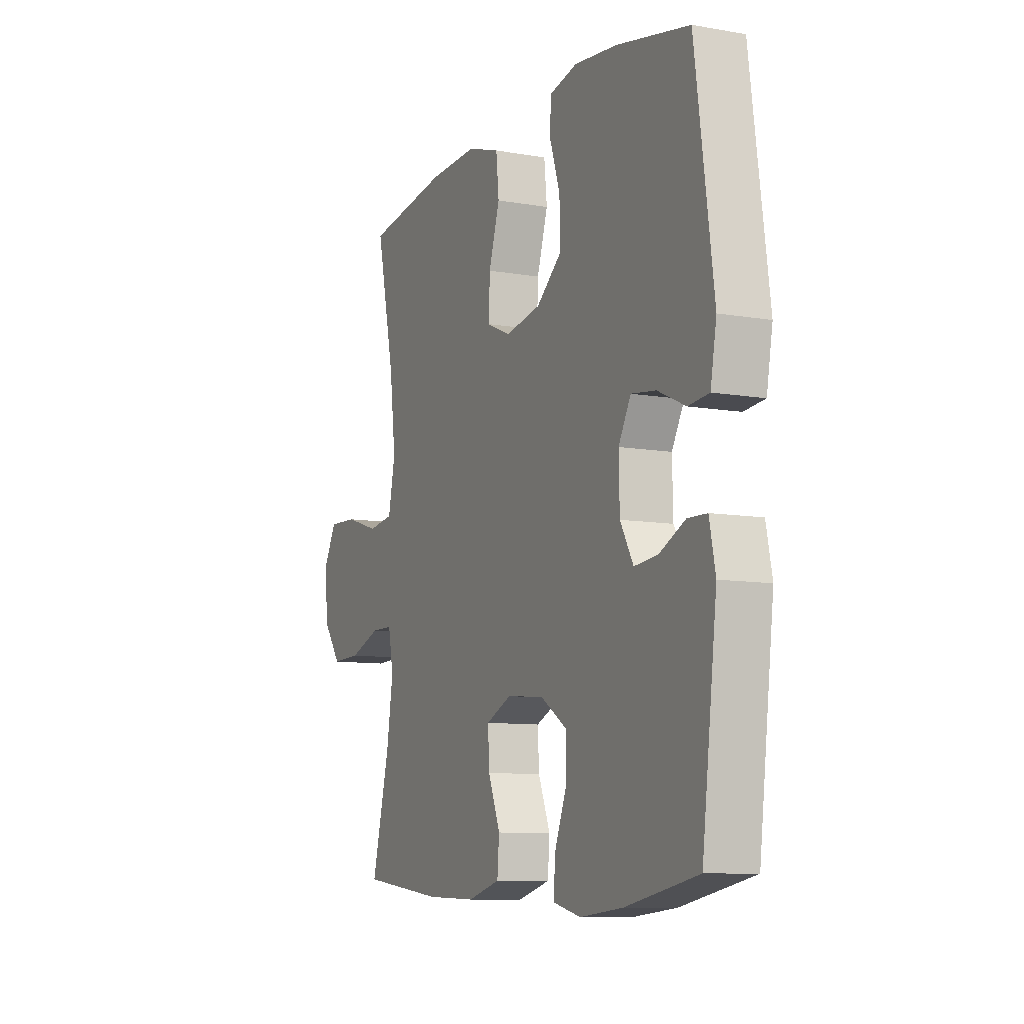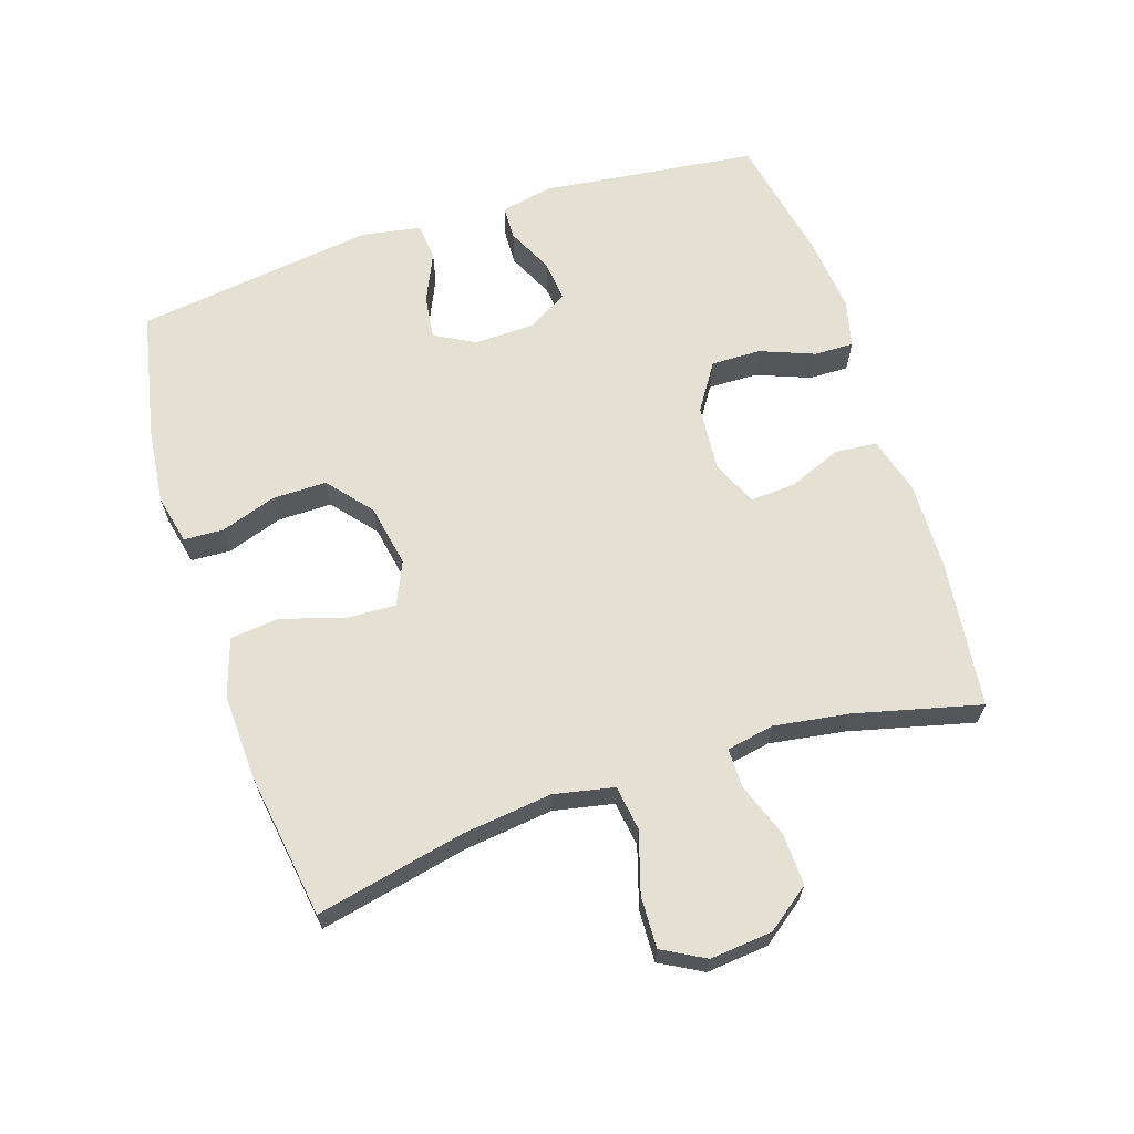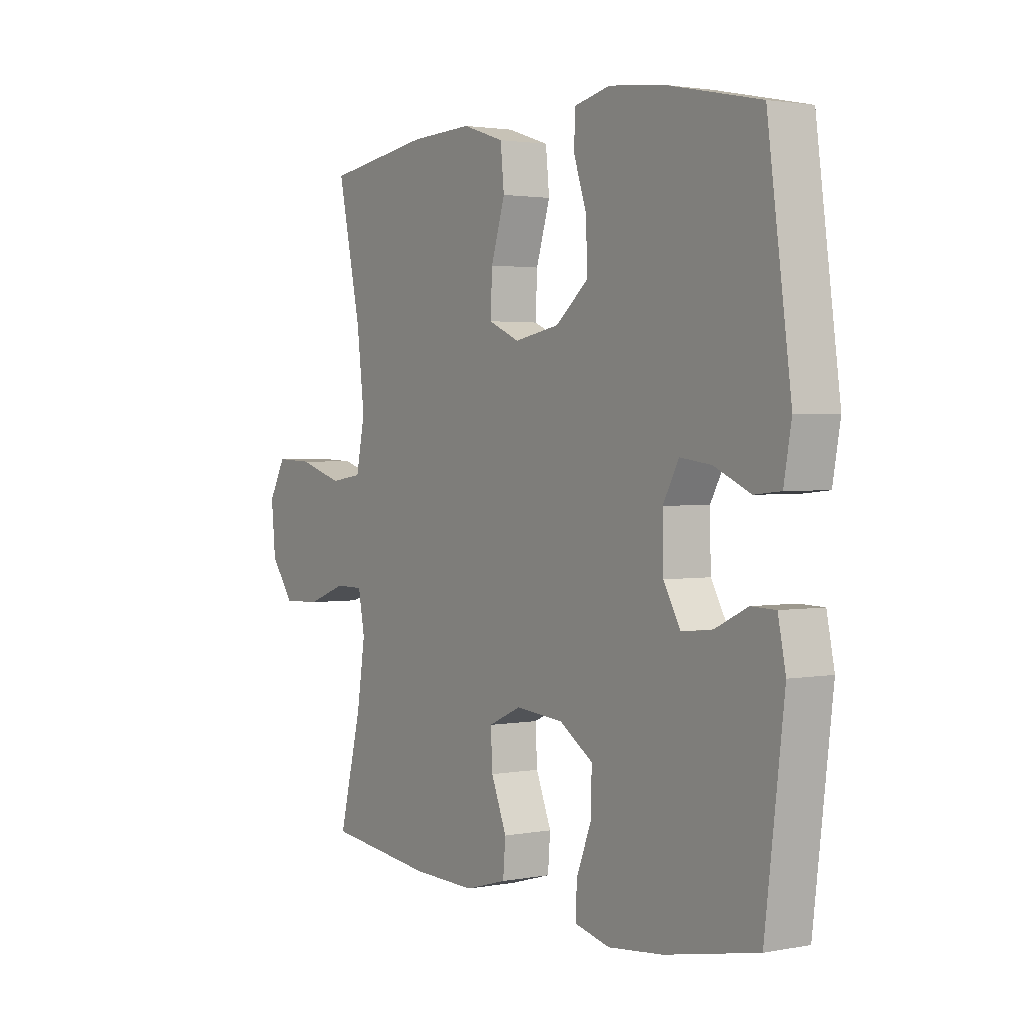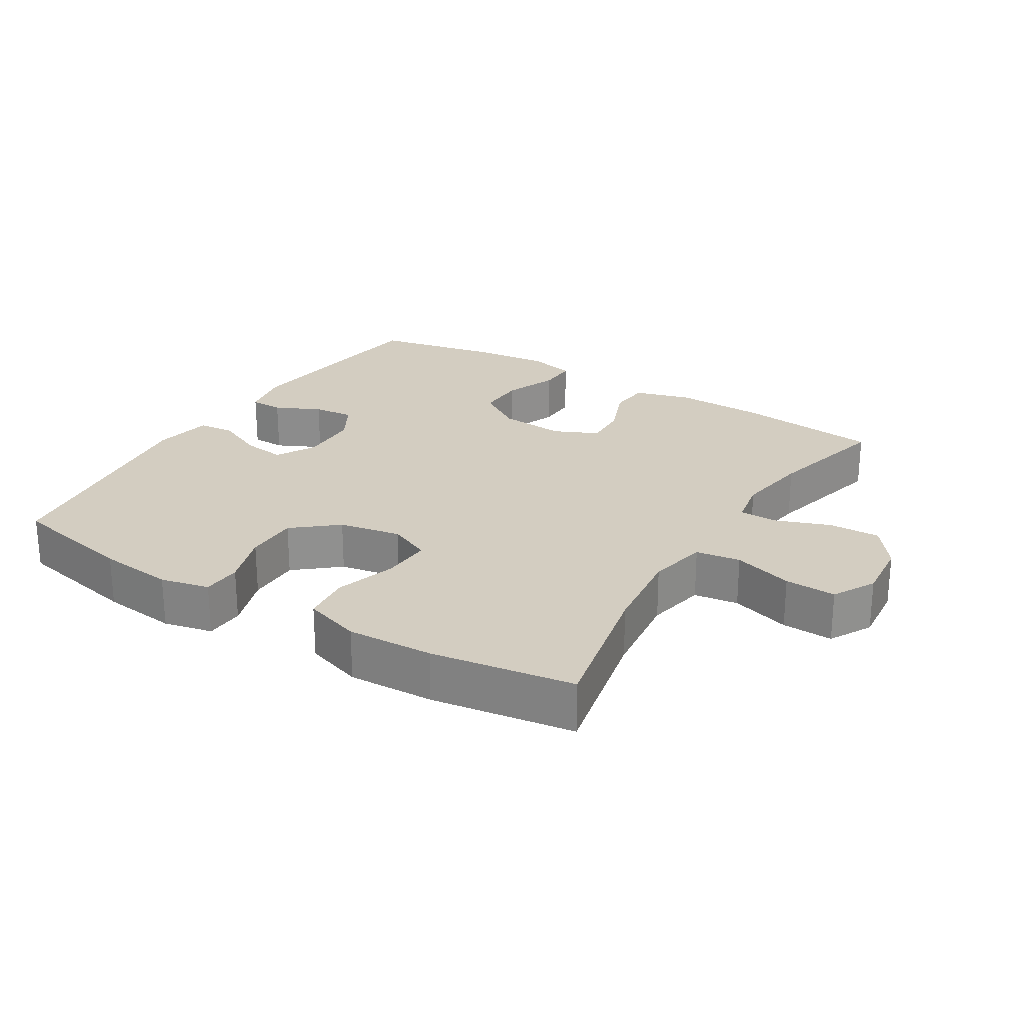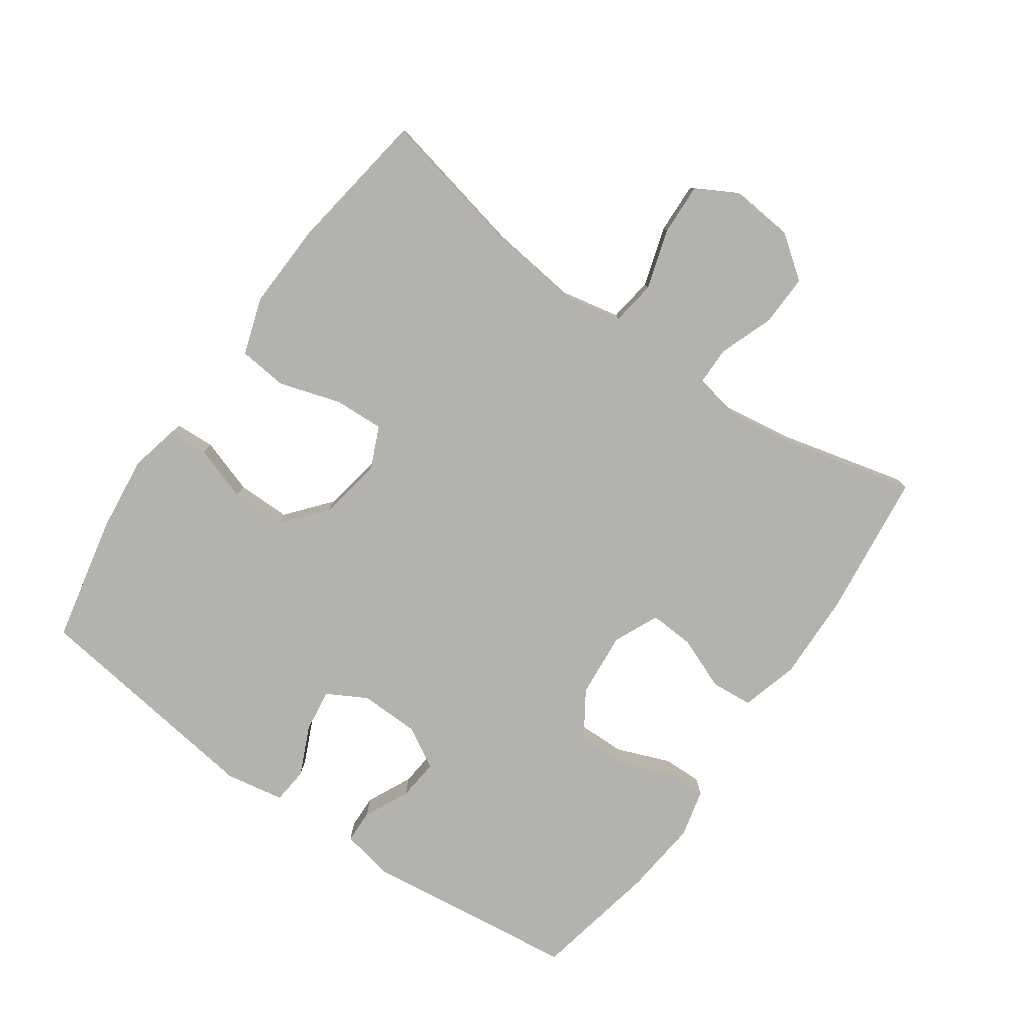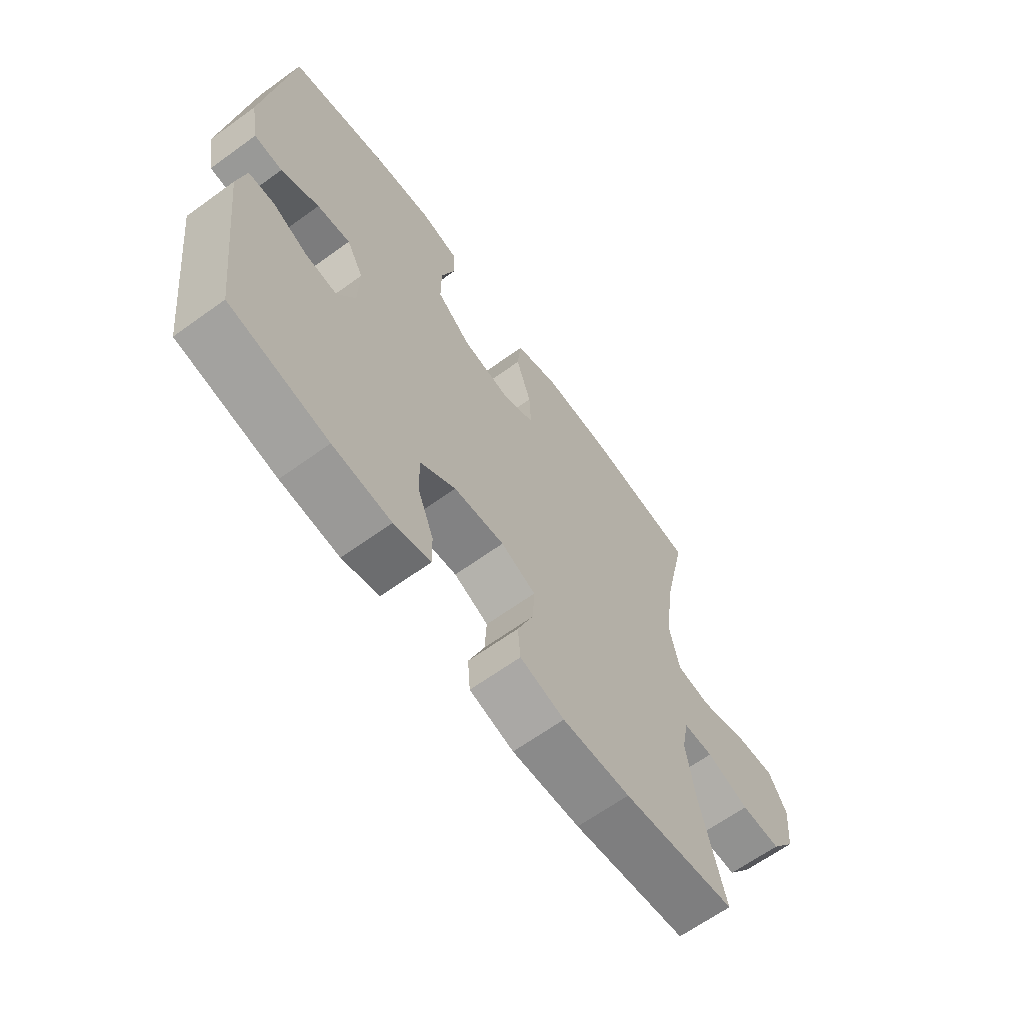
<metadata>
{"format":"obj","ext":"obj","renderer":"f3d","projection":"perspective","resolution":1024,"background":"white","views":[{"elev":-9.3,"azim":-114.9,"up":"+Z"},{"elev":65.6,"azim":71.9,"up":"+Y"},{"elev":2.1,"azim":-123.7,"up":"+Z"},{"elev":24.8,"azim":31.6,"up":"+Y"},{"elev":-79.5,"azim":55.0,"up":"+Y"},{"elev":-64.6,"azim":-53.9,"up":"+Z"}]}
</metadata>
<code>
o path258_path258.001
v 0.4388 0.0375 -0.3096
v 0.4215 0.0375 -0.196
v 0.4352 0.0375 -0.1235
v 0.4943 0.0375 -0.1233
v 0.5779 0.0375 -0.154
v 0.6567 0.0375 -0.1564
v 0.7052 0.0375 -0.09081
v 0.7142 0.0375 0.003696
v 0.6786 0.0375 0.06851
v 0.5999 0.0375 0.06531
v 0.508 0.0375 0.03703
v 0.4395 0.0375 0.04689
v 0.4209 0.0375 0.1382
v 0.4373 0.0375 0.2747
v 0.4864 0.0375 0.501
v 0.2663 0.0375 0.5341
v 0.134 0.0375 0.5395
v 0.04639 0.0375 0.511
v 0.03877 0.0375 0.4359
v 0.06807 0.0375 0.3417
v 0.07149 0.0375 0.2654
v 0.006479 0.0375 0.2366
v -0.0887 0.0375 0.2544
v -0.1556 0.0375 0.3102
v -0.1552 0.0375 0.3926
v -0.127 0.0375 0.4774
v -0.13 0.0375 0.5379
v -0.2052 0.0375 0.5549
v -0.3212 0.0375 0.5418
v -0.5155 0.0375 0.501
v -0.5646 0.0375 0.1356
v -0.5485 0.0375 0.04573
v -0.4928 0.0375 0.04008
v -0.4178 0.0375 0.07408
v -0.352 0.0375 0.08278
v -0.3187 0.0375 0.022
v -0.3207 0.0375 -0.06938
v -0.3561 0.0375 -0.1316
v -0.4188 0.0375 -0.1254
v -0.4882 0.0375 -0.09203
v -0.5397 0.0375 -0.0934
v -0.5557 0.0375 -0.1722
v -0.5155 0.0375 -0.5007
v -0.3213 0.0375 -0.5396
v -0.2062 0.0375 -0.5516
v -0.1335 0.0375 -0.5339
v -0.1347 0.0375 -0.474
v -0.1668 0.0375 -0.3919
v -0.1682 0.0375 -0.316
v -0.09788 0.0375 -0.2702
v 0.002734 0.0375 -0.2615
v 0.0715 0.0375 -0.2926
v 0.06759 0.0375 -0.3608
v 0.03538 0.0375 -0.4416
v 0.04049 0.0375 -0.5054
v 0.1282 0.0375 -0.5303
v 0.2624 0.0375 -0.5268
v 0.4864 0.0375 -0.5007
v 0.4388 -0.0375 -0.3096
v 0.4215 -0.0375 -0.196
v 0.4352 -0.0375 -0.1235
v 0.4943 -0.0375 -0.1233
v 0.5779 -0.0375 -0.154
v 0.6567 -0.0375 -0.1564
v 0.7052 -0.0375 -0.09081
v 0.7142 -0.0375 0.003696
v 0.6786 -0.0375 0.06851
v 0.5999 -0.0375 0.06531
v 0.508 -0.0375 0.03703
v 0.4395 -0.0375 0.04689
v 0.4209 -0.0375 0.1382
v 0.4373 -0.0375 0.2747
v 0.4864 -0.0375 0.501
v 0.2663 -0.0375 0.5341
v 0.134 -0.0375 0.5395
v 0.04639 -0.0375 0.511
v 0.03877 -0.0375 0.4359
v 0.06807 -0.0375 0.3417
v 0.07149 -0.0375 0.2654
v 0.006479 -0.0375 0.2366
v -0.0887 -0.0375 0.2544
v -0.1556 -0.0375 0.3102
v -0.1552 -0.0375 0.3926
v -0.127 -0.0375 0.4774
v -0.13 -0.0375 0.5379
v -0.2052 -0.0375 0.5549
v -0.3212 -0.0375 0.5418
v -0.5155 -0.0375 0.501
v -0.5646 -0.0375 0.1356
v -0.5485 -0.0375 0.04573
v -0.4928 -0.0375 0.04008
v -0.4178 -0.0375 0.07408
v -0.352 -0.0375 0.08278
v -0.3187 -0.0375 0.022
v -0.3207 -0.0375 -0.06938
v -0.3561 -0.0375 -0.1316
v -0.4188 -0.0375 -0.1254
v -0.4882 -0.0375 -0.09203
v -0.5397 -0.0375 -0.0934
v -0.5557 -0.0375 -0.1722
v -0.5155 -0.0375 -0.5007
v -0.3213 -0.0375 -0.5396
v -0.2062 -0.0375 -0.5516
v -0.1335 -0.0375 -0.5339
v -0.1347 -0.0375 -0.474
v -0.1668 -0.0375 -0.3919
v -0.1682 -0.0375 -0.316
v -0.09788 -0.0375 -0.2702
v 0.002734 -0.0375 -0.2615
v 0.0715 -0.0375 -0.2926
v 0.06759 -0.0375 -0.3608
v 0.03538 -0.0375 -0.4416
v 0.04049 -0.0375 -0.5054
v 0.1282 -0.0375 -0.5303
v 0.2624 -0.0375 -0.5268
v 0.4864 -0.0375 -0.5007
v -0.3213 0.0375 -0.5396
v -0.2062 0.0375 -0.5516
v -0.1335 0.0375 -0.5339
v -0.1335 0.0375 -0.5339
v -0.1347 0.0375 -0.474
v 0.04049 0.0375 -0.5054
v 0.04049 0.0375 -0.5054
v 0.1282 0.0375 -0.5303
v 0.2624 0.0375 -0.5268
v -0.5155 0.0375 -0.5007
v -0.5155 0.0375 -0.5007
v 0.03538 0.0375 -0.4416
v 0.4864 0.0375 -0.5007
v 0.4864 0.0375 -0.5007
v -0.1668 0.0375 -0.3919
v 0.06759 0.0375 -0.3608
v 0.4388 0.0375 -0.3096
v -0.1682 0.0375 -0.316
v 0.0715 0.0375 -0.2926
v 0.0715 0.0375 -0.2926
v -0.09788 0.0375 -0.2702
v 0.4215 0.0375 -0.196
v -0.5557 0.0375 -0.1722
v 0.002734 0.0375 -0.2615
v 0.4352 0.0375 -0.1235
v 0.4352 0.0375 -0.1235
v -0.5397 0.0375 -0.0934
v -0.5397 0.0375 -0.0934
v -0.3561 0.0375 -0.1316
v -0.3561 0.0375 -0.1316
v -0.4188 0.0375 -0.1254
v 0.5779 0.0375 -0.154
v 0.6567 0.0375 -0.1564
v 0.7052 0.0375 -0.09081
v 0.4943 0.0375 -0.1233
v -0.3207 0.0375 -0.06938
v -0.4882 0.0375 -0.09203
v 0.7142 0.0375 0.003696
v -0.3187 0.0375 0.022
v 0.6786 0.0375 0.06851
v 0.6786 0.0375 0.06851
v -0.352 0.0375 0.08278
v -0.352 0.0375 0.08278
v 0.508 0.0375 0.03703
v 0.4395 0.0375 0.04689
v 0.4395 0.0375 0.04689
v 0.5999 0.0375 0.06531
v -0.5485 0.0375 0.04573
v -0.5485 0.0375 0.04573
v -0.4928 0.0375 0.04008
v -0.4178 0.0375 0.07408
v -0.5646 0.0375 0.1356
v 0.4209 0.0375 0.1382
v 0.4373 0.0375 0.2747
v 0.006479 0.0375 0.2366
v -0.0887 0.0375 0.2544
v 0.07149 0.0375 0.2654
v 0.07149 0.0375 0.2654
v -0.1556 0.0375 0.3102
v 0.06807 0.0375 0.3417
v -0.1552 0.0375 0.3926
v 0.03877 0.0375 0.4359
v -0.127 0.0375 0.4774
v -0.5155 0.0375 0.501
v -0.5155 0.0375 0.501
v 0.04639 0.0375 0.511
v 0.04639 0.0375 0.511
v 0.4864 0.0375 0.501
v 0.4864 0.0375 0.501
v -0.13 0.0375 0.5379
v -0.13 0.0375 0.5379
v 0.134 0.0375 0.5395
v 0.2663 0.0375 0.5341
v -0.3212 0.0375 0.5418
v -0.2052 0.0375 0.5549
v -0.3213 -0.0375 -0.5396
v -0.2062 -0.0375 -0.5516
v -0.1335 -0.0375 -0.5339
v -0.1335 -0.0375 -0.5339
v -0.1347 -0.0375 -0.474
v 0.04049 -0.0375 -0.5054
v 0.04049 -0.0375 -0.5054
v 0.1282 -0.0375 -0.5303
v 0.2624 -0.0375 -0.5268
v -0.5155 -0.0375 -0.5007
v -0.5155 -0.0375 -0.5007
v 0.03538 -0.0375 -0.4416
v 0.4864 -0.0375 -0.5007
v 0.4864 -0.0375 -0.5007
v -0.1668 -0.0375 -0.3919
v 0.06759 -0.0375 -0.3608
v 0.4388 -0.0375 -0.3096
v -0.1682 -0.0375 -0.316
v 0.0715 -0.0375 -0.2926
v 0.0715 -0.0375 -0.2926
v -0.09788 -0.0375 -0.2702
v 0.4215 -0.0375 -0.196
v -0.5557 -0.0375 -0.1722
v 0.002734 -0.0375 -0.2615
v 0.4352 -0.0375 -0.1235
v 0.4352 -0.0375 -0.1235
v -0.5397 -0.0375 -0.0934
v -0.5397 -0.0375 -0.0934
v -0.3561 -0.0375 -0.1316
v -0.3561 -0.0375 -0.1316
v -0.4188 -0.0375 -0.1254
v 0.5779 -0.0375 -0.154
v 0.6567 -0.0375 -0.1564
v 0.7052 -0.0375 -0.09081
v 0.4943 -0.0375 -0.1233
v -0.3207 -0.0375 -0.06938
v -0.4882 -0.0375 -0.09203
v 0.7142 -0.0375 0.003696
v -0.3187 -0.0375 0.022
v 0.6786 -0.0375 0.06851
v 0.6786 -0.0375 0.06851
v -0.352 -0.0375 0.08278
v -0.352 -0.0375 0.08278
v 0.508 -0.0375 0.03703
v 0.4395 -0.0375 0.04689
v 0.4395 -0.0375 0.04689
v 0.5999 -0.0375 0.06531
v -0.5485 -0.0375 0.04573
v -0.5485 -0.0375 0.04573
v -0.4928 -0.0375 0.04008
v -0.4178 -0.0375 0.07408
v -0.5646 -0.0375 0.1356
v 0.4209 -0.0375 0.1382
v 0.4373 -0.0375 0.2747
v 0.006479 -0.0375 0.2366
v -0.0887 -0.0375 0.2544
v 0.07149 -0.0375 0.2654
v 0.07149 -0.0375 0.2654
v -0.1556 -0.0375 0.3102
v 0.06807 -0.0375 0.3417
v -0.1552 -0.0375 0.3926
v 0.03877 -0.0375 0.4359
v -0.127 -0.0375 0.4774
v -0.5155 -0.0375 0.501
v -0.5155 -0.0375 0.501
v 0.04639 -0.0375 0.511
v 0.04639 -0.0375 0.511
v 0.4864 -0.0375 0.501
v 0.4864 -0.0375 0.501
v -0.13 -0.0375 0.5379
v -0.13 -0.0375 0.5379
v 0.134 -0.0375 0.5395
v 0.2663 -0.0375 0.5341
v -0.3212 -0.0375 0.5418
v -0.2052 -0.0375 0.5549
f 233 247 250
f 223 235 226
f 251 264 263
f 203 199 207
f 265 252 266
f 206 209 192
f 245 248 244
f 207 208 210
f 209 227 220
f 192 220 201
f 193 206 192
f 215 246 230
f 215 230 212
f 264 245 259
f 231 238 229
f 225 238 223
f 248 245 251
f 229 238 225
f 251 263 253
f 243 242 233
f 210 213 216
f 252 254 266
f 197 199 203
f 224 225 223
f 242 243 241
f 210 236 215
f 199 200 207
f 200 208 207
f 264 251 245
f 212 227 209
f 241 243 239
f 216 235 236
f 230 247 233
f 226 235 216
f 215 236 246
f 216 236 210
f 253 263 257
f 243 233 255
f 236 244 248
f 220 222 201
f 266 254 261
f 214 222 228
f 196 193 194
f 255 250 265
f 201 222 214
f 230 246 247
f 235 223 238
f 212 230 227
f 265 250 252
f 214 228 218
f 204 208 200
f 233 250 255
f 246 236 248
f 192 209 220
f 213 210 208
f 206 193 196
f 44 45 103 102
f 45 120 195 103
f 46 47 105 104
f 123 56 114 198
f 56 57 115 114
f 127 44 102 202
f 54 55 113 112
f 57 130 205 115
f 47 48 106 105
f 53 54 112 111
f 58 1 59 116
f 48 49 107 106
f 136 53 111 211
f 49 50 108 107
f 1 2 60 59
f 42 43 101 100
f 51 52 110 109
f 50 51 109 108
f 2 142 217 60
f 144 42 100 219
f 146 39 97 221
f 5 6 64 63
f 6 7 65 64
f 4 5 63 62
f 37 38 96 95
f 40 41 99 98
f 39 40 98 97
f 3 4 62 61
f 7 8 66 65
f 36 37 95 94
f 8 157 232 66
f 159 36 94 234
f 11 162 237 69
f 10 11 69 68
f 9 10 68 67
f 165 33 91 240
f 33 34 92 91
f 31 32 90 89
f 12 13 71 70
f 34 35 93 92
f 13 14 72 71
f 22 23 81 80
f 174 22 80 249
f 23 24 82 81
f 20 21 79 78
f 24 25 83 82
f 19 20 78 77
f 25 26 84 83
f 181 31 89 256
f 183 19 77 258
f 14 185 260 72
f 26 187 262 84
f 17 18 76 75
f 16 17 75 74
f 15 16 74 73
f 29 30 88 87
f 28 29 87 86
f 27 28 86 85
f 158 175 172
f 148 151 160
f 176 188 189
f 128 132 124
f 190 191 177
f 131 117 134
f 170 169 173
f 132 135 133
f 134 145 152
f 117 126 145
f 118 117 131
f 140 155 171
f 140 137 155
f 189 184 170
f 156 154 163
f 150 148 163
f 173 176 170
f 154 150 163
f 176 178 188
f 168 158 167
f 135 141 138
f 177 191 179
f 122 128 124
f 149 148 150
f 167 166 168
f 135 140 161
f 124 132 125
f 125 132 133
f 189 170 176
f 137 134 152
f 166 164 168
f 141 161 160
f 155 158 172
f 151 141 160
f 140 171 161
f 141 135 161
f 178 182 188
f 168 180 158
f 161 173 169
f 145 126 147
f 191 186 179
f 139 153 147
f 121 119 118
f 180 190 175
f 126 139 147
f 155 172 171
f 160 163 148
f 137 152 155
f 190 177 175
f 139 143 153
f 129 125 133
f 158 180 175
f 171 173 161
f 117 145 134
f 138 133 135
f 131 121 118

</code>
